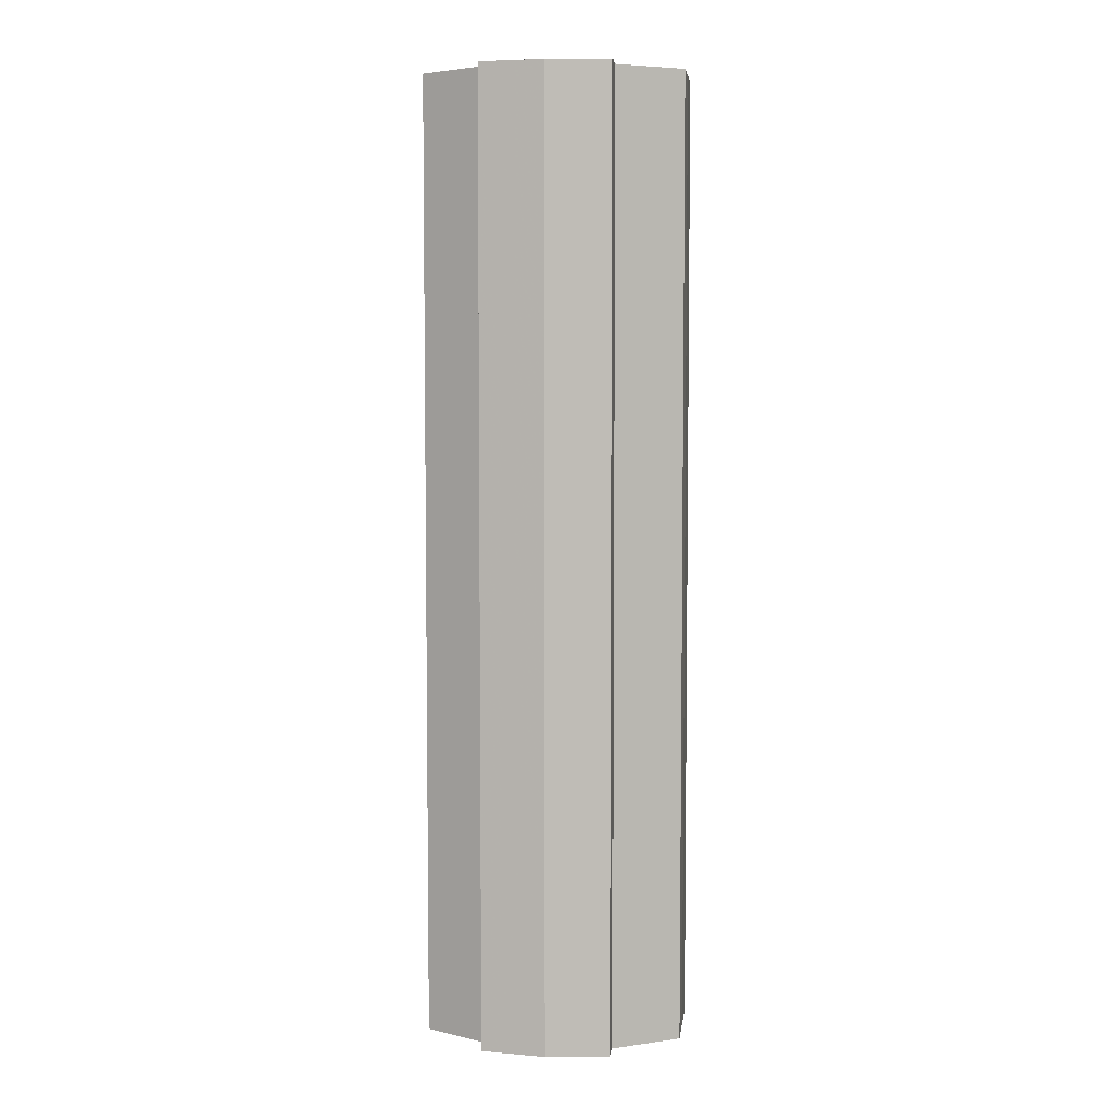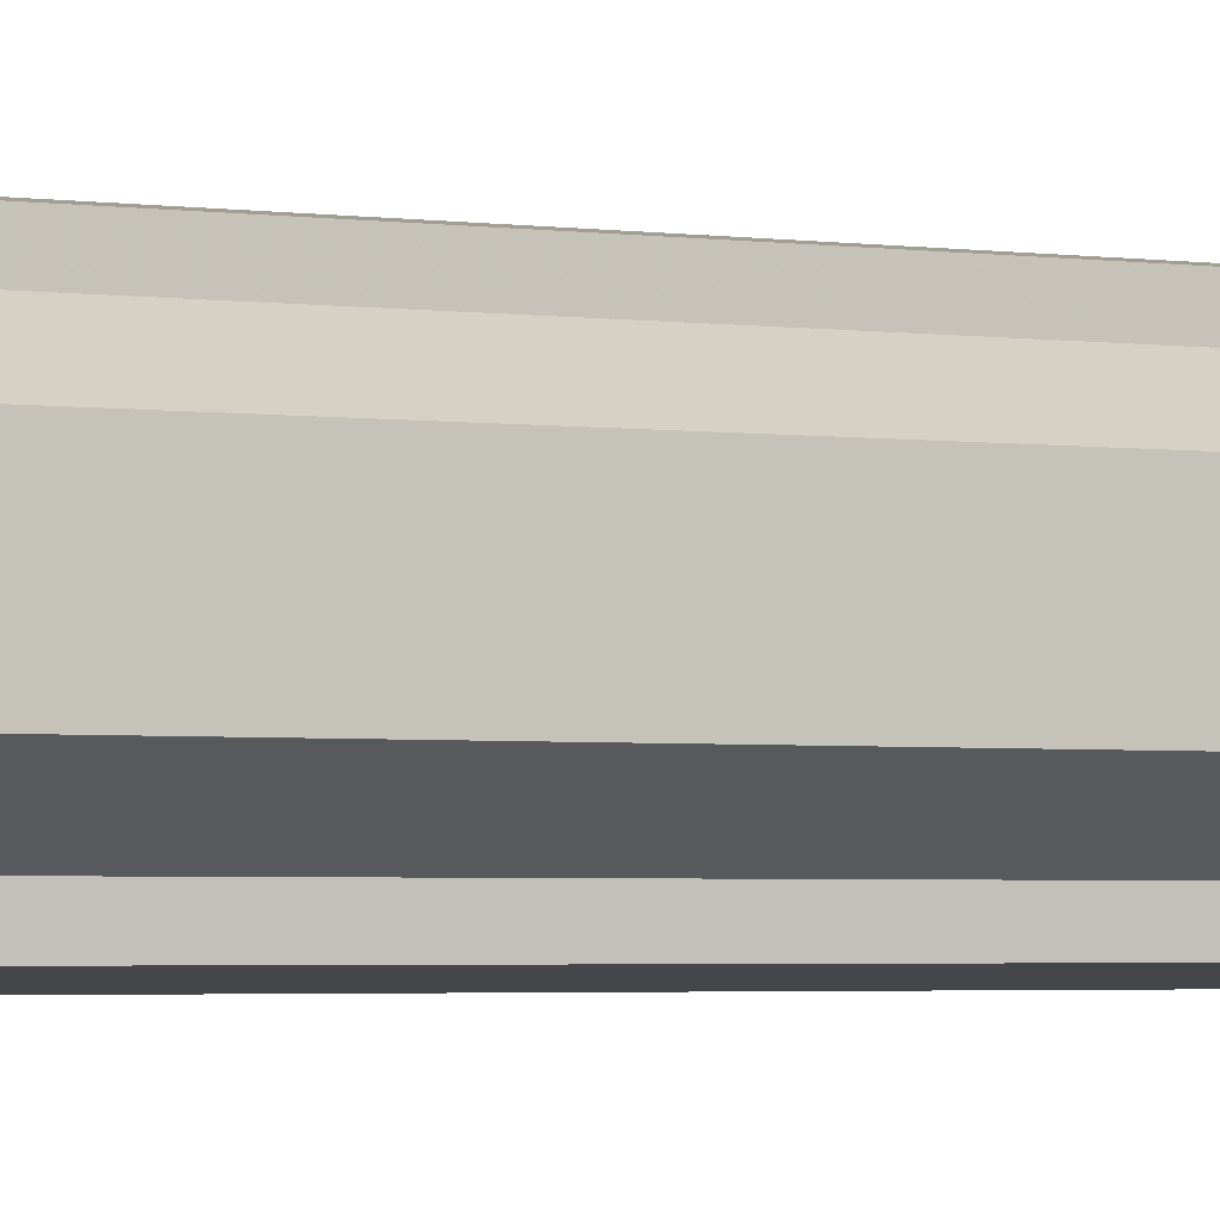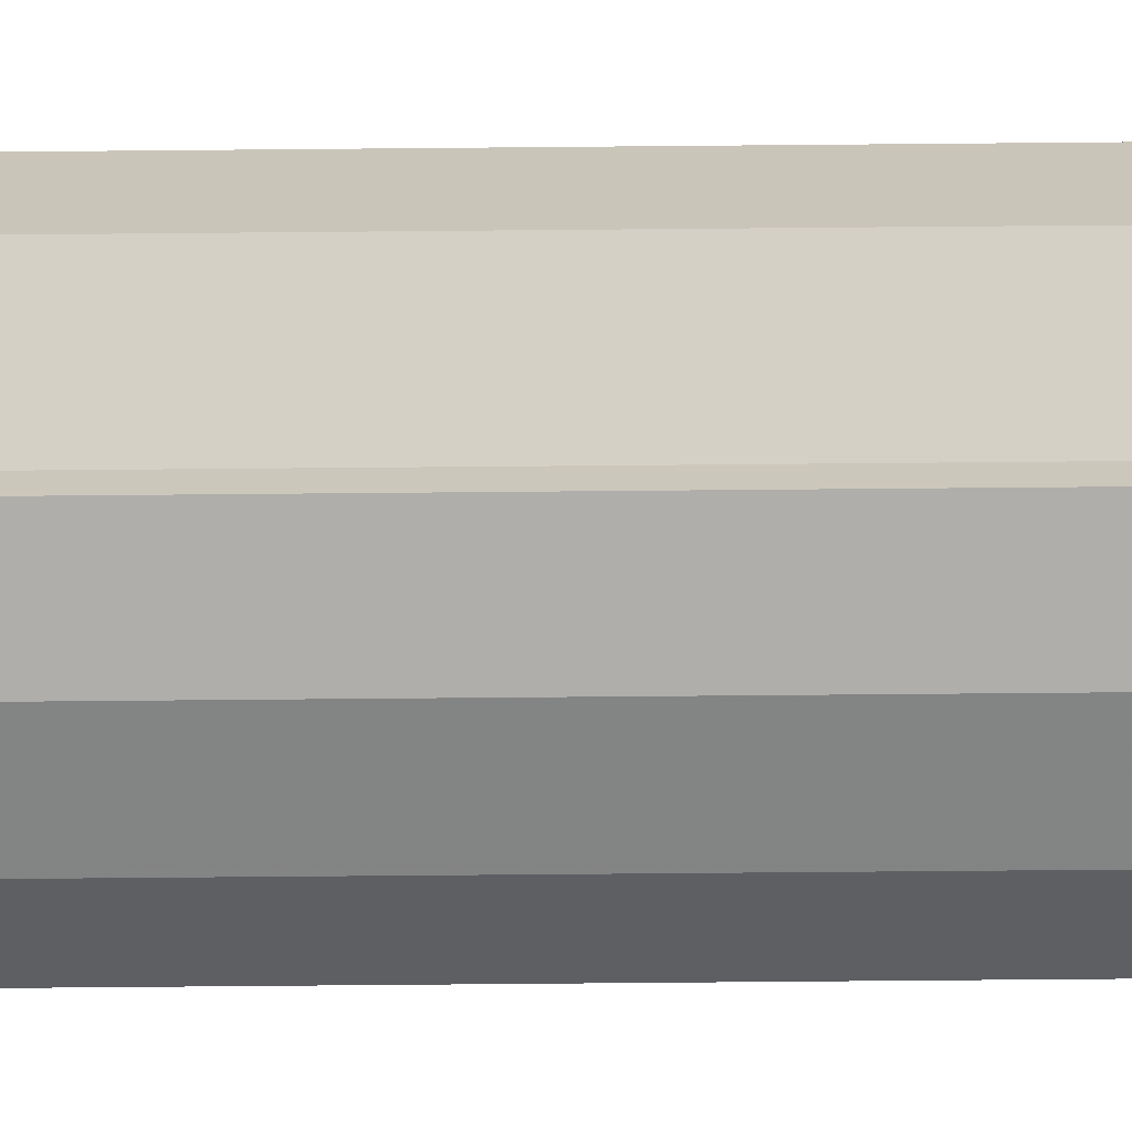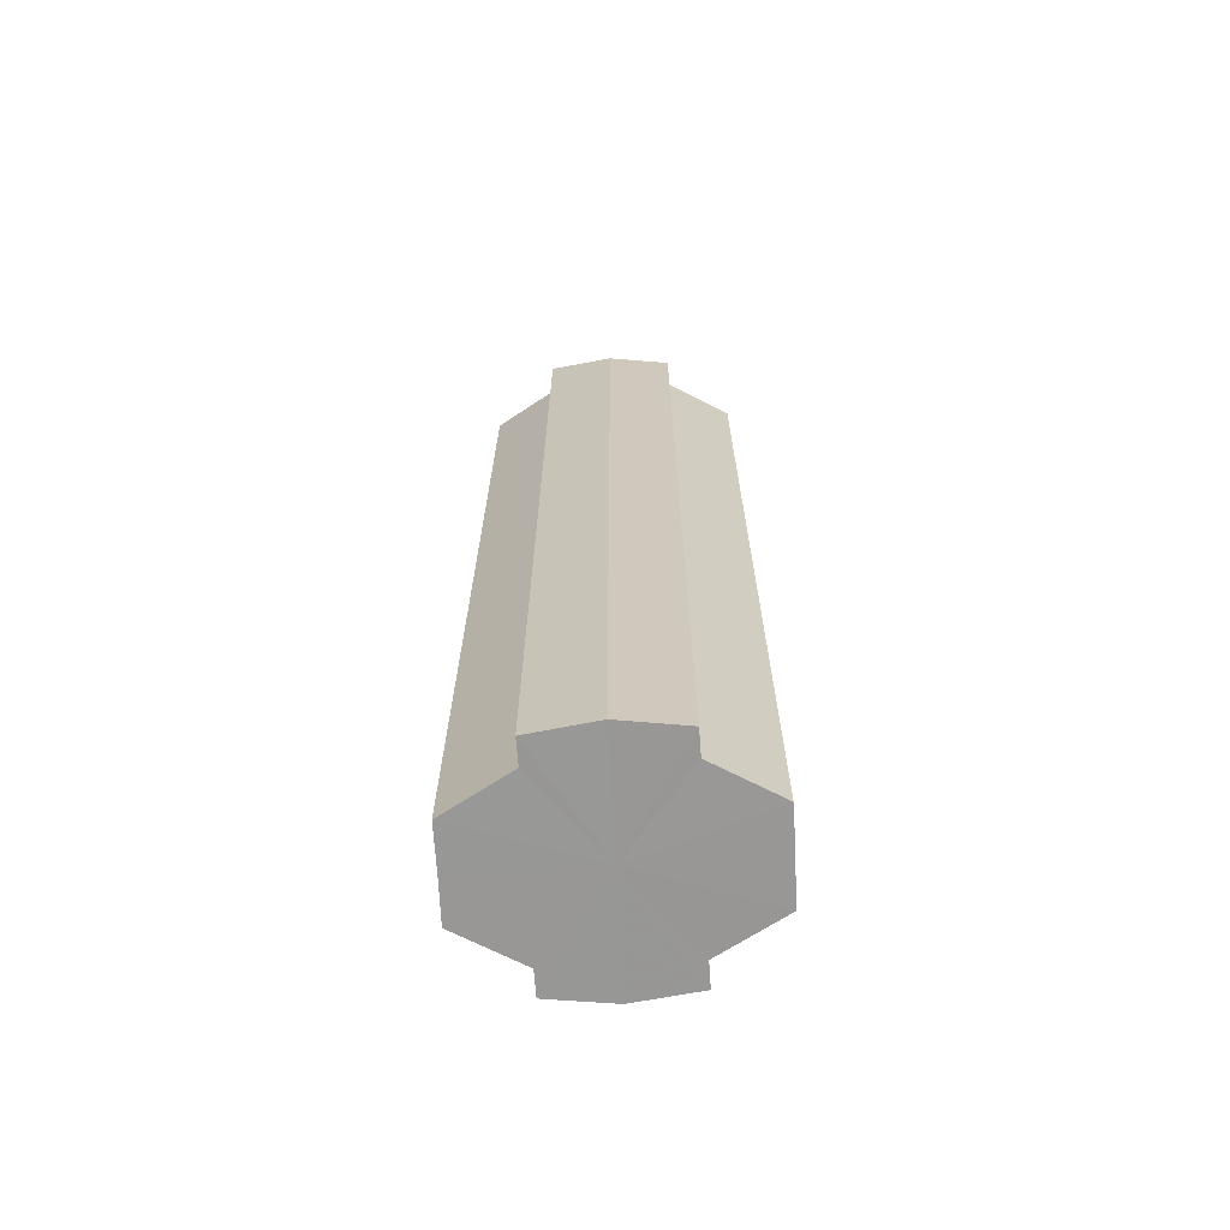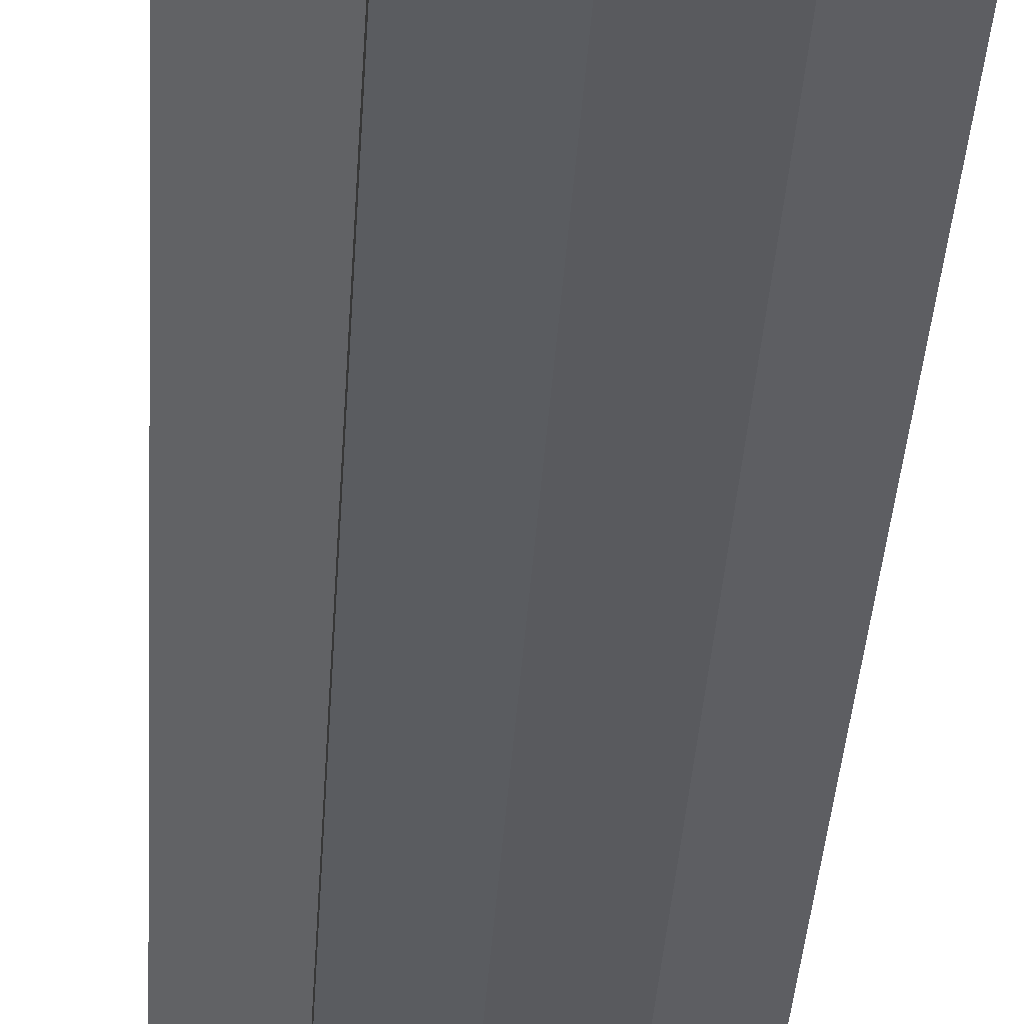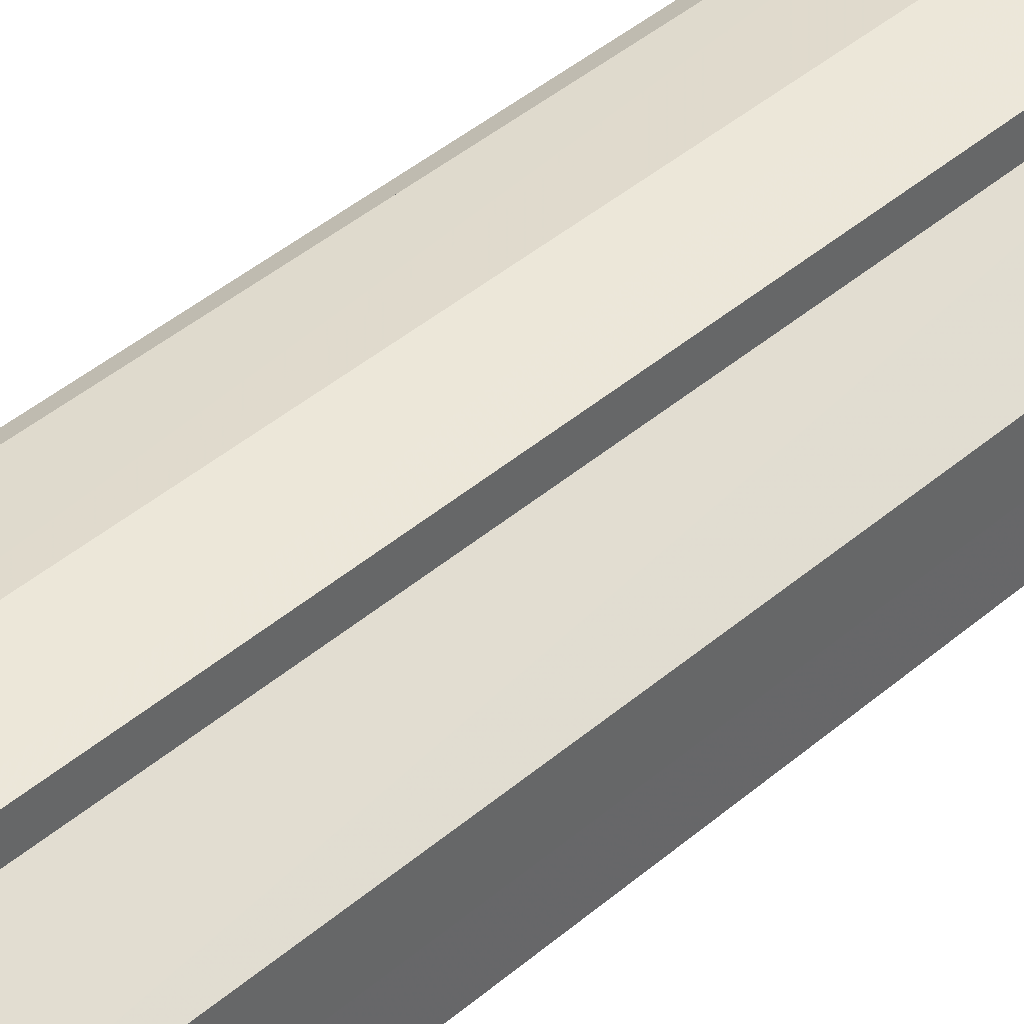
<metadata>
{"format":"obj","ext":"obj","renderer":"f3d","projection":"perspective","resolution":1024,"background":"white","views":[{"elev":5.3,"azim":6.8,"up":"+Y"},{"elev":-2.8,"azim":63.0,"up":"+Z"},{"elev":-69.4,"azim":-89.5,"up":"+Z"},{"elev":-68.1,"azim":3.1,"up":"+Y"},{"elev":-33.9,"azim":-3.2,"up":"+Z"},{"elev":41.7,"azim":44.0,"up":"+Z"}]}
</metadata>
<code>
o 1389
v 2229 1876 7.995
v 2229 1876 8.001
v 2229 1876 7.995
v 2229 1876 8.007
v 2229 1876 8.001
v 2229 1876 8.011
v 2229 1876 8.007
v 2229 1876 7.988
v 2229 1876 7.988
v 2229 1876 7.982
v 2229 1876 7.982
v 2229 1876 7.978
v 2229 1876 7.978
v 2229 1876 7.982
v 2229 1876 7.982
v 2229 1876 7.988
v 2229 1876 7.988
v 2229 1876 7.995
v 2229 1876 7.995
v 2229 1876 8.001
v 2229 1876 8.001
v 2229 1876 8.007
v 2229 1876 8.007
v 2229 1876 8.011
v 2229 1876 8.011
v 2229 1876 7.995
v 2229 1876 8.007
v 2229 1876 8.012
v 2229 1876 8.001
v 2229 1876 7.995
v 2229 1876 7.988
v 2229 1876 7.982
v 2229 1876 8.011
v 2229 1876 8.012
v 2229 1876 8.011
v 2229 1876 8.007
v 2229 1876 8.011
v 2229 1876 8.012
v 2229 1876 8.001
v 2229 1876 8.011
v 2229 1876 8.012
v 2229 1876 8.011
v 2229 1876 8.012
v 2229 1876 7.995
v 2229 1876 7.988
v 2229 1876 7.982
v 2229 1876 7.978
v 2229 1876 7.977
v 2229 1876 7.978
v 2229 1876 7.982
v 2229 1876 7.978
v 2229 1876 7.988
v 2229 1876 7.982
v 2229 1876 7.977
v 2229 1876 7.978
v 2229 1876 7.995
v 2229 1876 7.988
v 2229 1876 7.978
v 2229 1876 7.977
v 2229 1876 8.001
v 2229 1876 7.995
v 2229 1876 7.978
v 2229 1876 7.977
v 2229 1876 7.978
v 2229 1876 7.977
v 2229 1876 8.007
v 2229 1876 8.001
v 2229 1876 8.011
v 2229 1876 8.007
v 2229 1876 8.011
v 2229 1876 8.007
v 2229 1876 8.001
v 2229 1876 8.007
v 2229 1876 7.995
v 2229 1876 8.001
v 2229 1876 7.988
v 2229 1876 7.995
v 2229 1876 7.982
v 2229 1876 7.988
v 2229 1876 7.978
v 2229 1876 7.982
v 2229 1876 7.995
v 2229 1876 7.995
v 2229 1876 8.001
v 2229 1876 7.988
v 2229 1876 8.007
v 2229 1876 7.982
v 2229 1876 8.011
v 2229 1876 7.978
v 2229 1876 8.012
v 2229 1876 7.977
v 2229 1876 8.011
v 2229 1876 7.978
v 2229 1876 8.007
v 2229 1876 7.982
v 2229 1876 8.001
v 2229 1876 7.988
v 2229 1876 7.995
f 1 2 3
f 2 4 5
f 4 6 7
f 8 1 9
f 10 8 11
f 12 10 13
f 13 14 15
f 15 16 17
f 17 18 19
f 19 20 21
f 21 22 23
f 23 24 25
f 26 24 27
f 26 28 24
f 26 27 29
f 26 29 30
f 26 30 31
f 26 31 32
f 26 33 28
f 34 33 35
f 26 36 33
f 37 38 34
f 26 39 36
f 40 41 37
f 41 42 43
f 26 44 39
f 26 45 44
f 26 46 45
f 26 47 46
f 26 48 47
f 26 49 48
f 26 32 49
f 50 47 51
f 52 53 50
f 54 49 55
f 56 57 52
f 58 59 54
f 60 61 56
f 62 63 58
f 63 64 65
f 66 67 60
f 68 69 66
f 70 71 68
f 71 72 73
f 72 74 75
f 74 76 77
f 76 78 79
f 78 80 81
f 82 83 84
f 82 85 83
f 82 84 86
f 82 87 85
f 82 86 88
f 82 89 87
f 82 88 90
f 82 91 89
f 82 90 92
f 82 93 91
f 82 92 94
f 82 95 93
f 82 94 96
f 82 97 95
f 82 96 98
f 82 98 97

</code>
